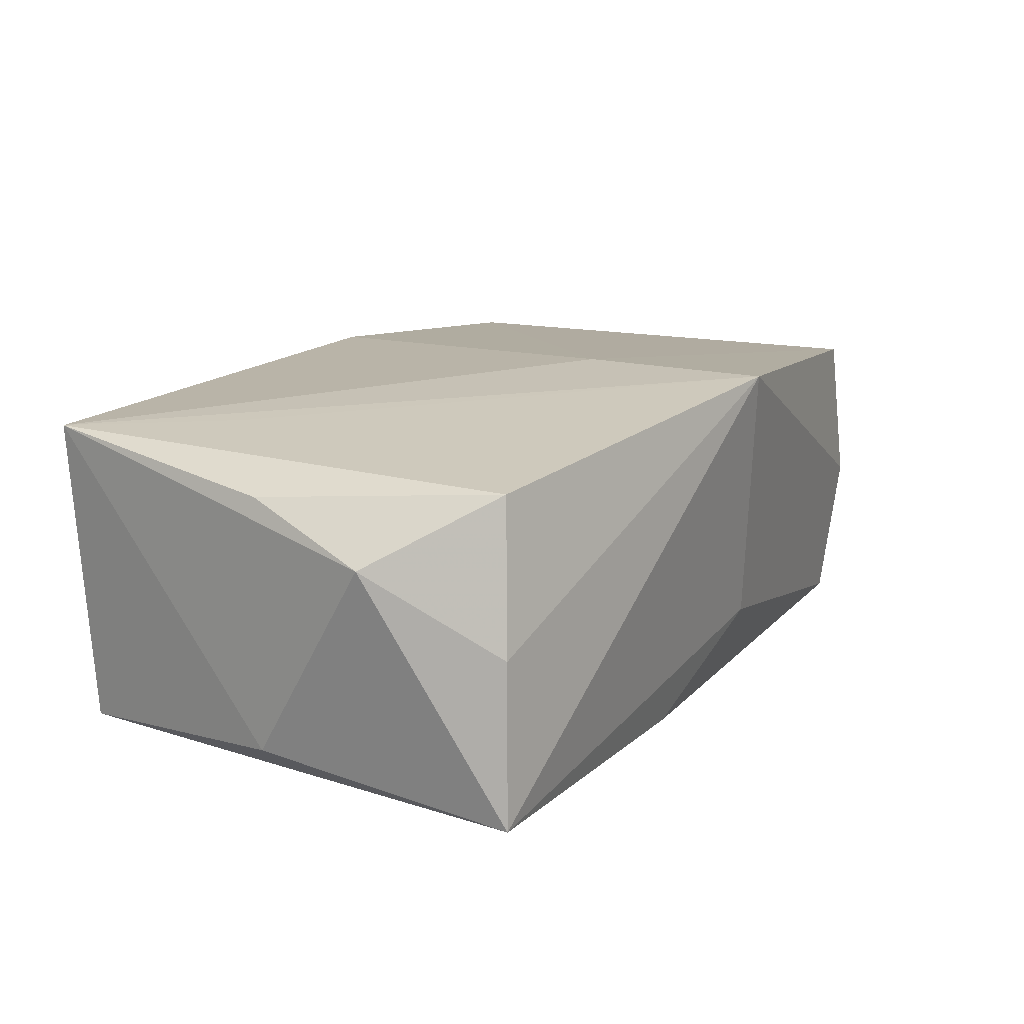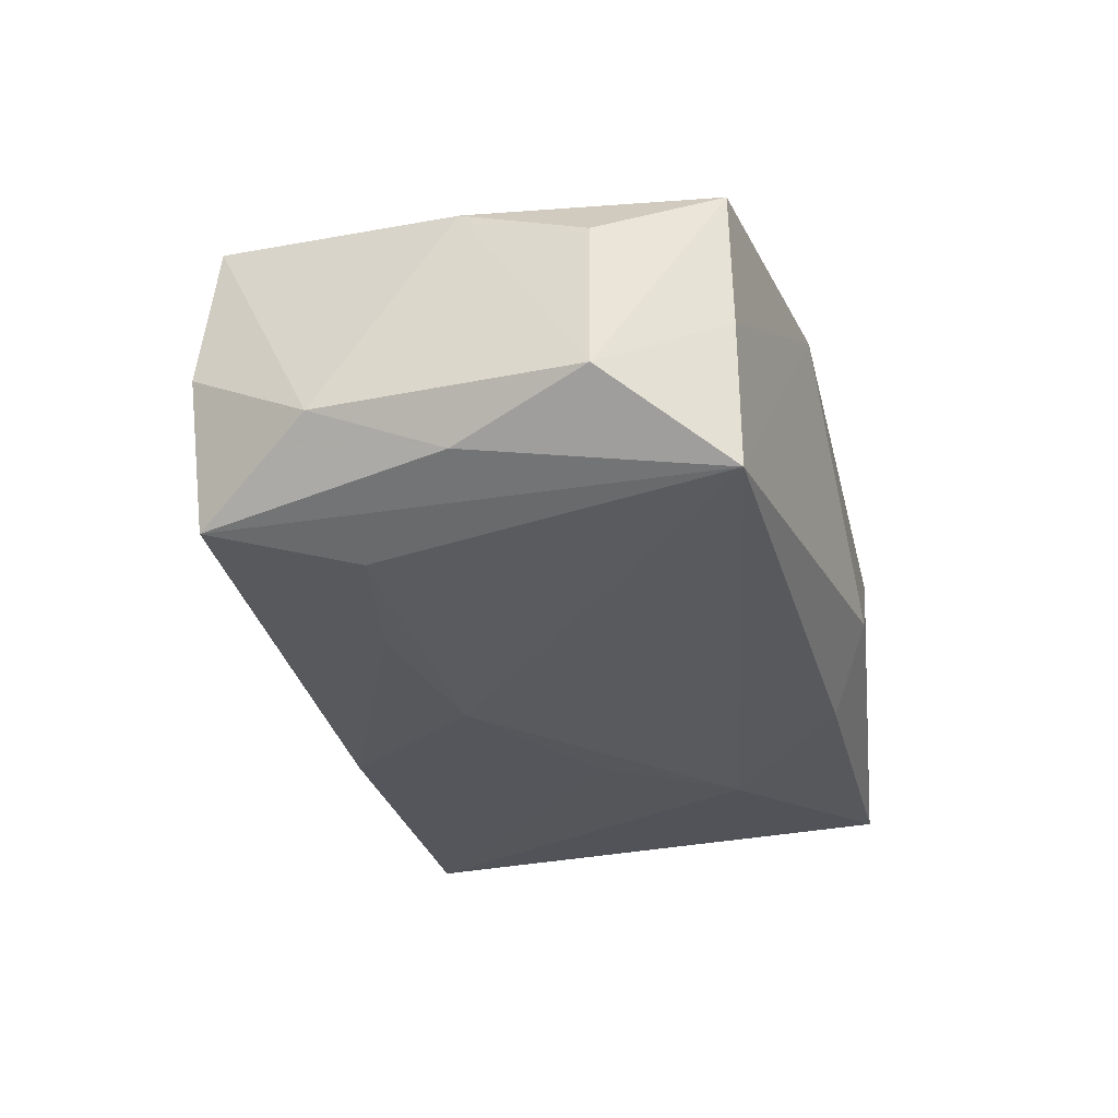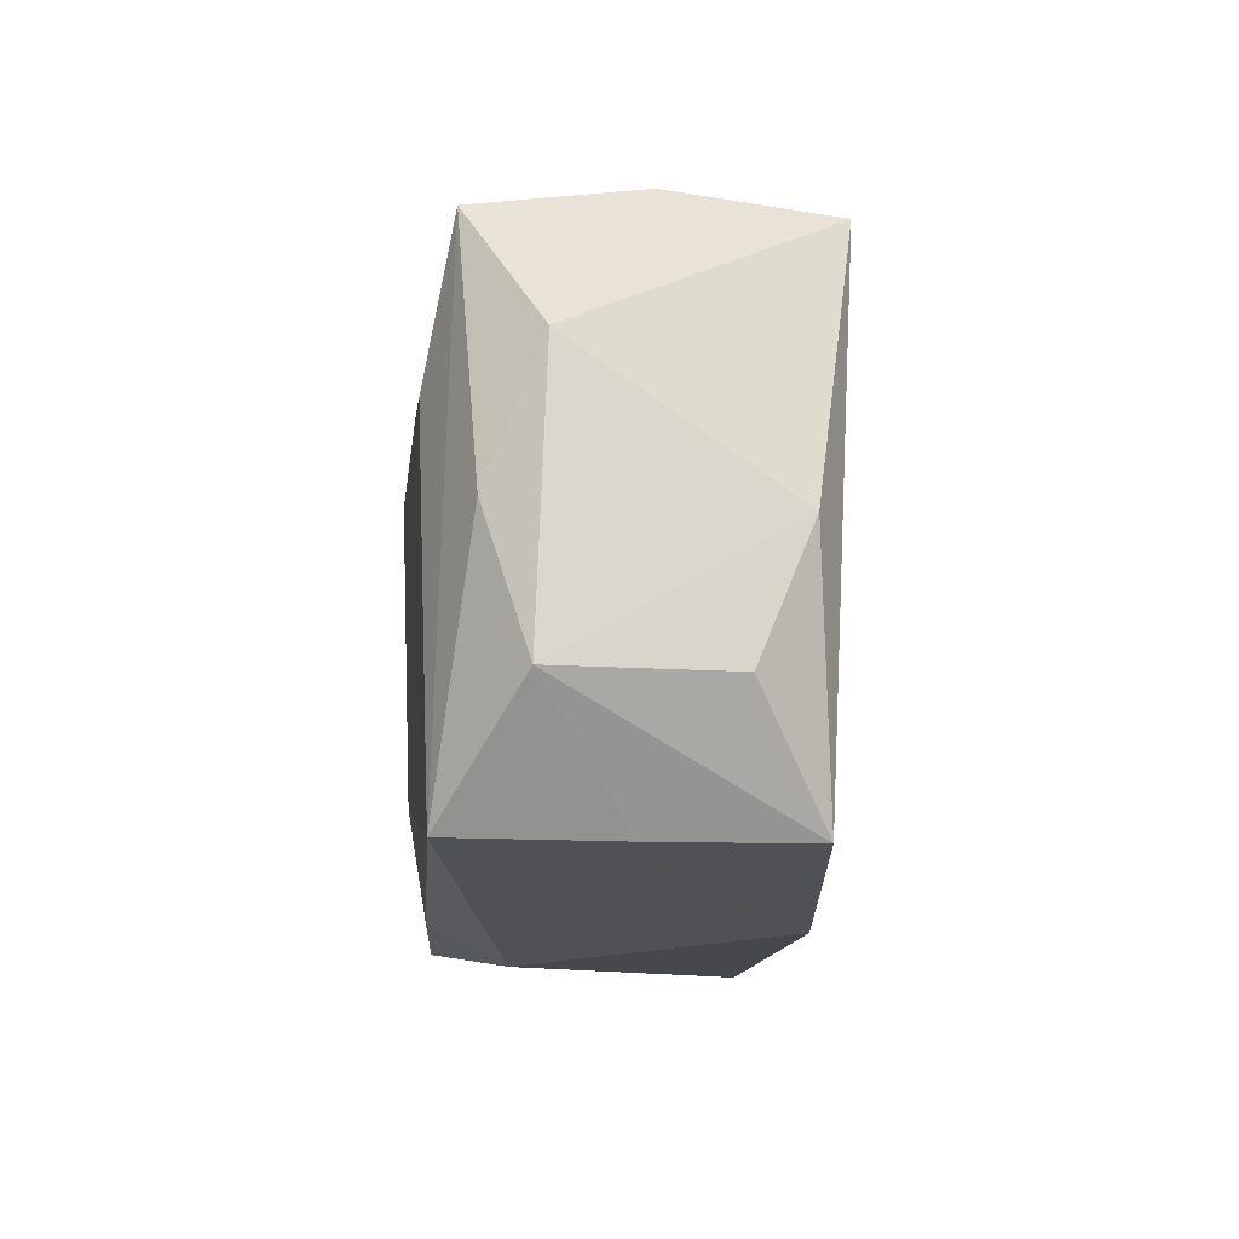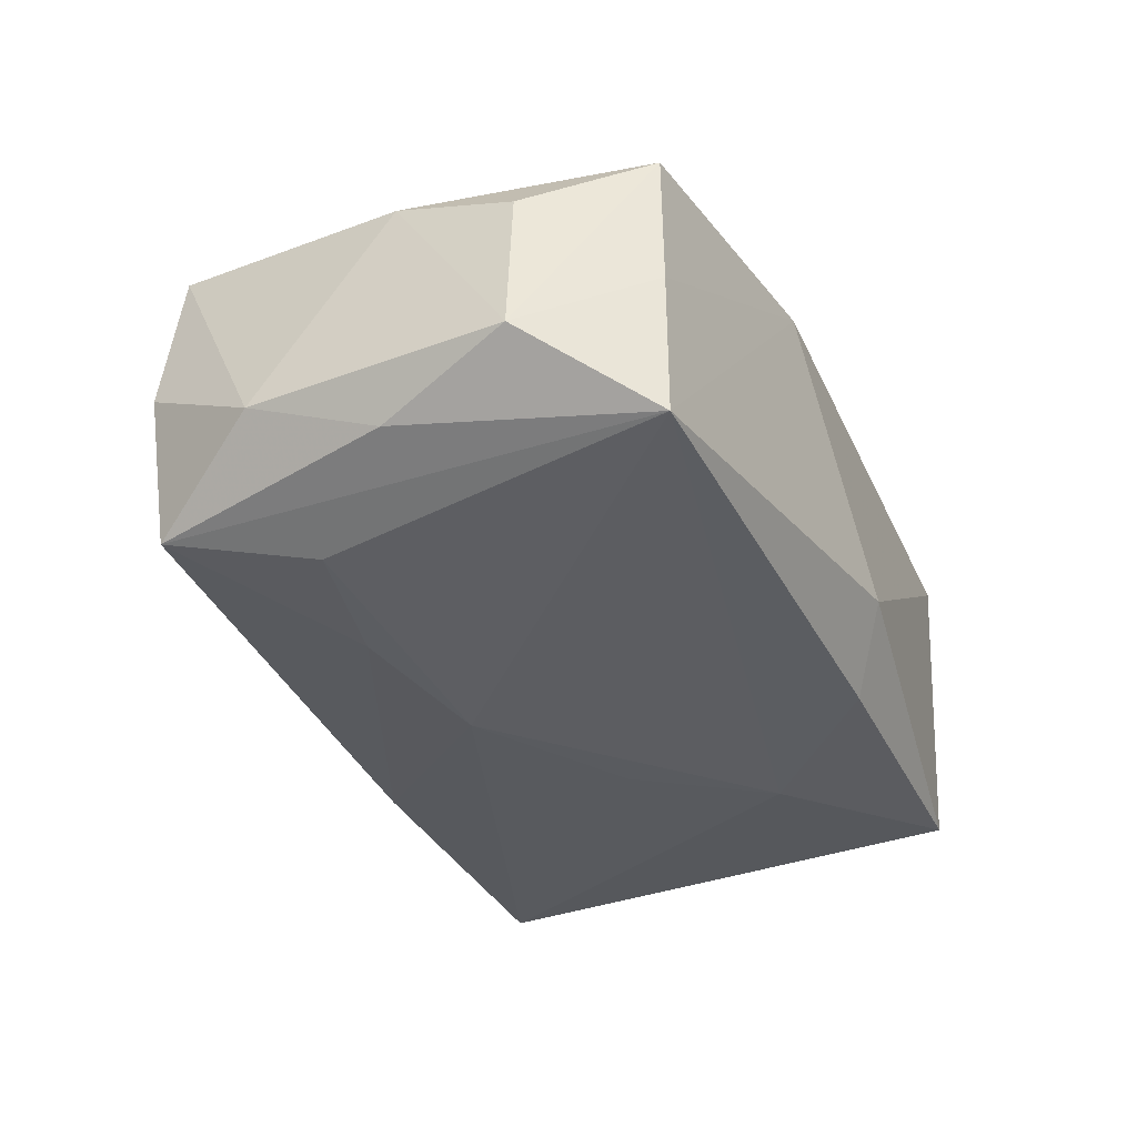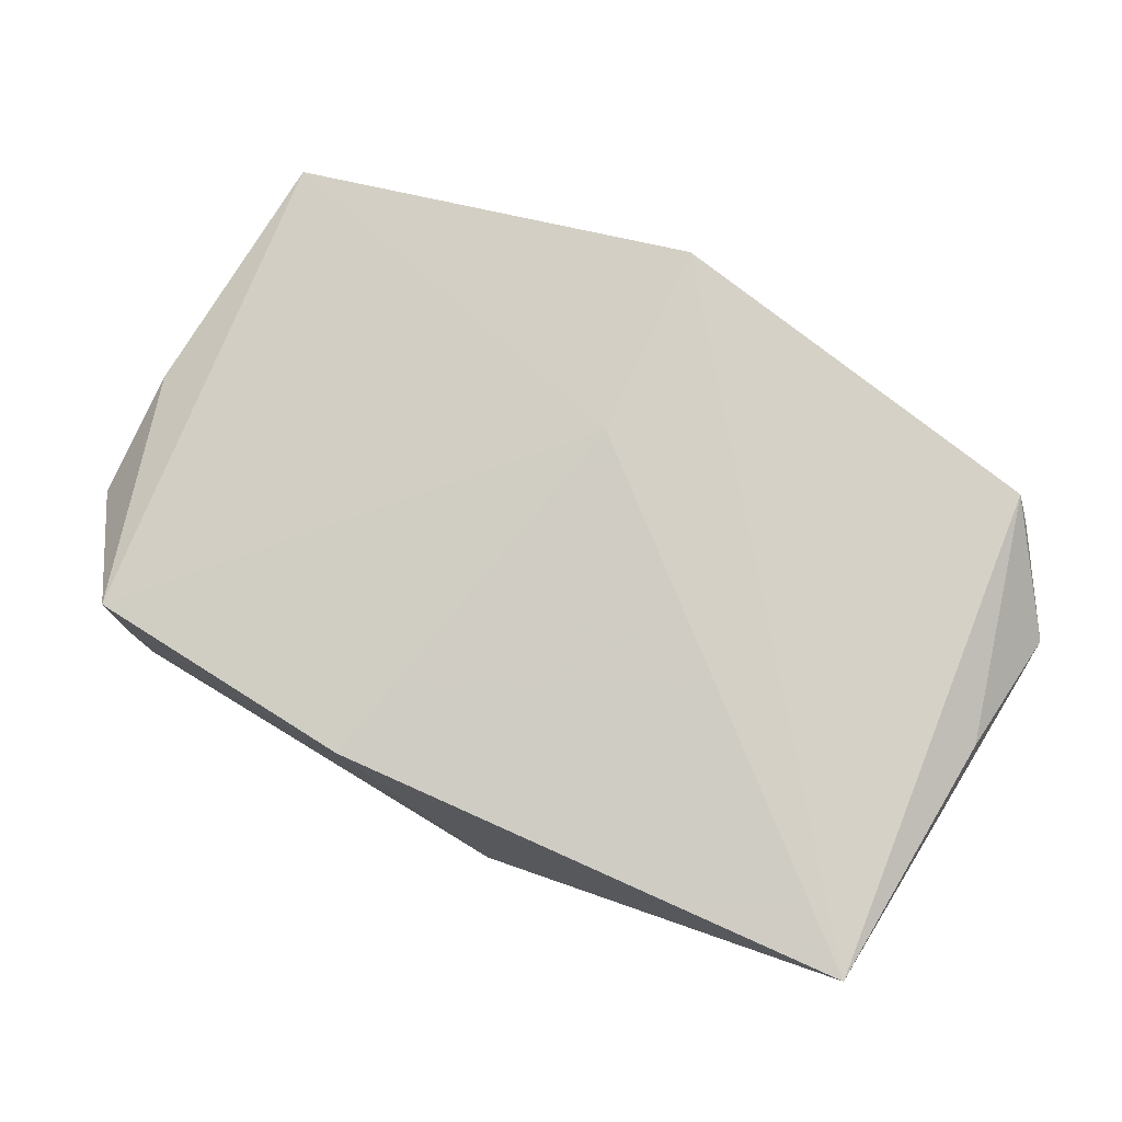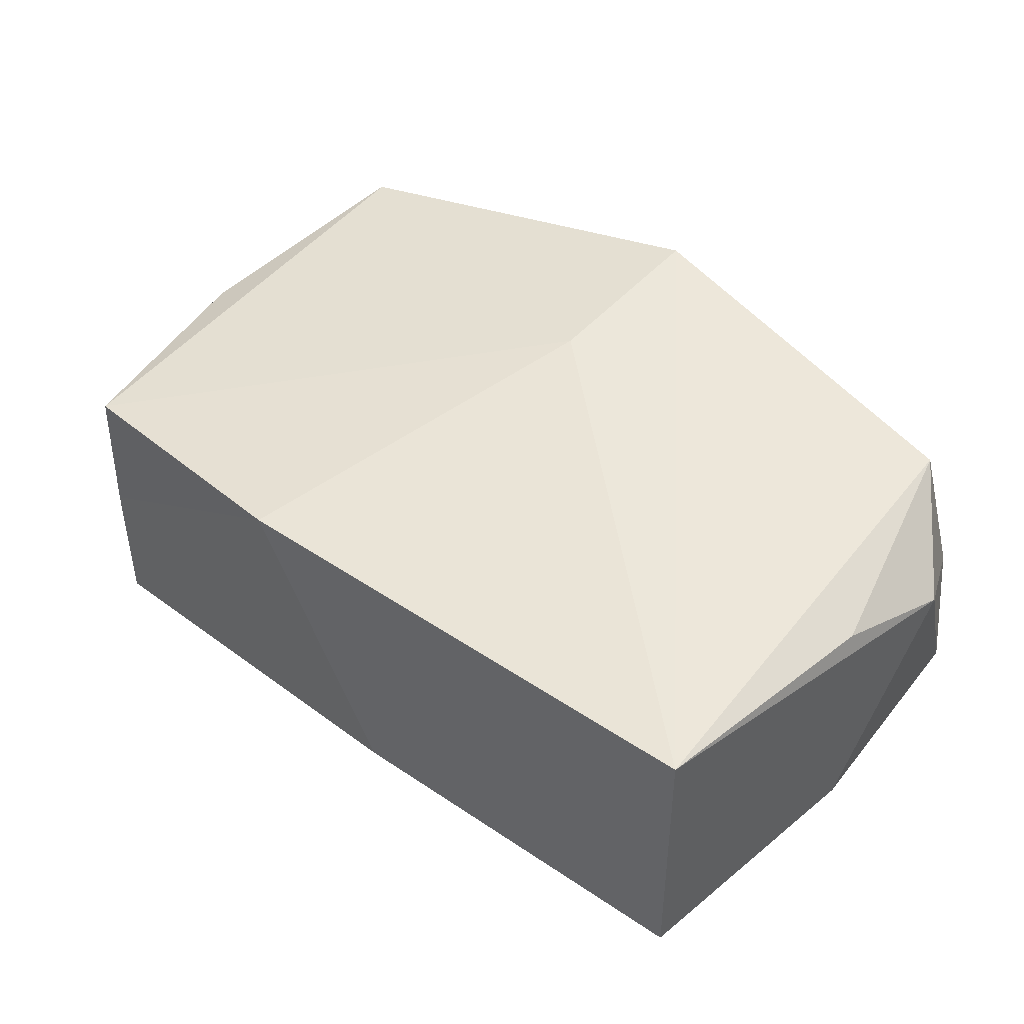
<metadata>
{"format":"obj","ext":"obj","renderer":"f3d","projection":"perspective","resolution":1024,"background":"white","views":[{"elev":17.6,"azim":126.7,"up":"+Z"},{"elev":-31.1,"azim":-69.3,"up":"+Z"},{"elev":-19.7,"azim":-95.5,"up":"+Y"},{"elev":-36.2,"azim":-60.2,"up":"+Z"},{"elev":78.8,"azim":31.6,"up":"+Z"},{"elev":46.2,"azim":45.8,"up":"+Z"}]}
</metadata>
<code>
v -0.03697 -0.01531 -0.007969
v -0.00385 0.02403 0.01596
v -0.006789 0.02147 -0.006108
v -0.0352 -0.004477 -0.01118
v -0.02845 0.00469 -0.01466
v 0.01768 -0.008927 -0.01415
v -0.02936 -0.02338 -0.01347
v 0.03466 0.002977 0.01111
v 0.03535 0.003425 -0.009225
v 0.03535 0.01356 0.007604
v -0.029 -0.02308 0.0102
v 0.03473 -0.01794 0.01333
v 0.0278 0.0215 0.01302
v 0.03122 0.02416 -0.0117
v -0.0357 0.01584 -0.0007707
v -0.01799 0.007957 -0.01477
v -0.002093 0.008432 0.01558
v -0.03544 -0.01482 0.004741
v 0.006168 -0.02338 -0.006876
v -0.005546 0.006619 -0.01531
v 0.03012 0.02331 0.001252
v 0.02626 -0.006055 0.01385
v 0.009676 -0.01969 -0.01271
v -0.03357 0.01525 -0.01271
v 0.03398 -0.01671 -0.0118
v -0.0347 0.01494 0.01139
v 0.008829 0.0005369 -0.0145
v -0.03556 -0.004881 0.008721
v -0.03776 0.00531 -0.007289
v 0.005406 0.02124 -0.01247
v -0.006718 -0.02338 0.01253
v -0.0293 -0.02332 -0.001428
f 25 12 19
f 2 14 3
f 3 24 2
f 30 14 20
f 30 3 14
f 24 3 30
f 2 24 15
f 32 11 1
f 1 7 32
f 20 7 5
f 5 7 24
f 4 7 1
f 24 7 4
f 17 12 2
f 19 12 31
f 11 32 31
f 31 17 11
f 12 17 31
f 31 7 19
f 31 32 7
f 14 25 6
f 6 7 20
f 19 7 23
f 23 25 19
f 7 6 23
f 23 6 25
f 9 25 14
f 12 25 9
f 2 15 26
f 26 17 2
f 11 17 26
f 29 15 24
f 29 4 1
f 24 4 29
f 29 26 15
f 20 5 16
f 16 5 24
f 16 30 20
f 24 30 16
f 2 12 22
f 22 13 2
f 12 13 22
f 20 14 27
f 27 6 20
f 14 6 27
f 1 11 18
f 21 14 2
f 2 13 21
f 12 9 10
f 10 21 13
f 10 9 14
f 14 21 10
f 11 26 28
f 28 18 11
f 26 29 28
f 28 29 1
f 1 18 28
f 8 13 12
f 12 10 8
f 8 10 13

</code>
